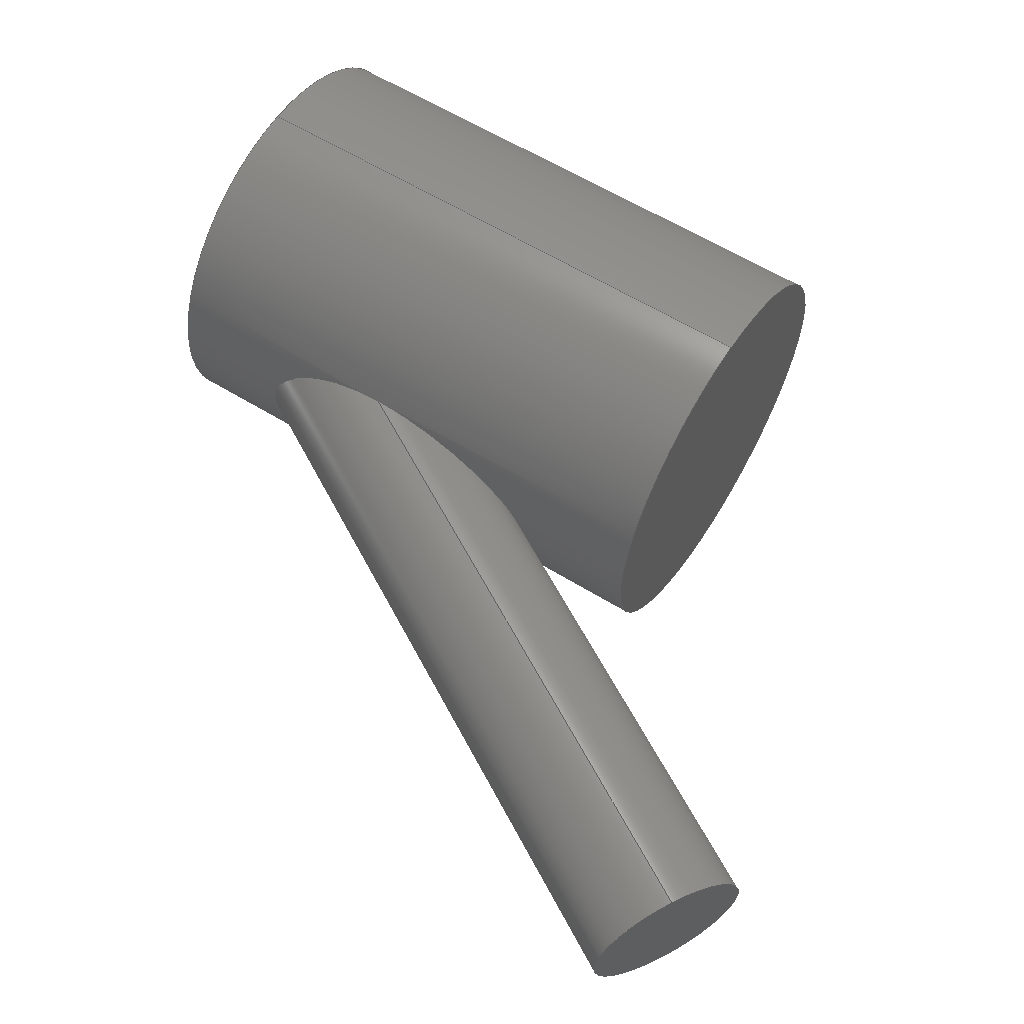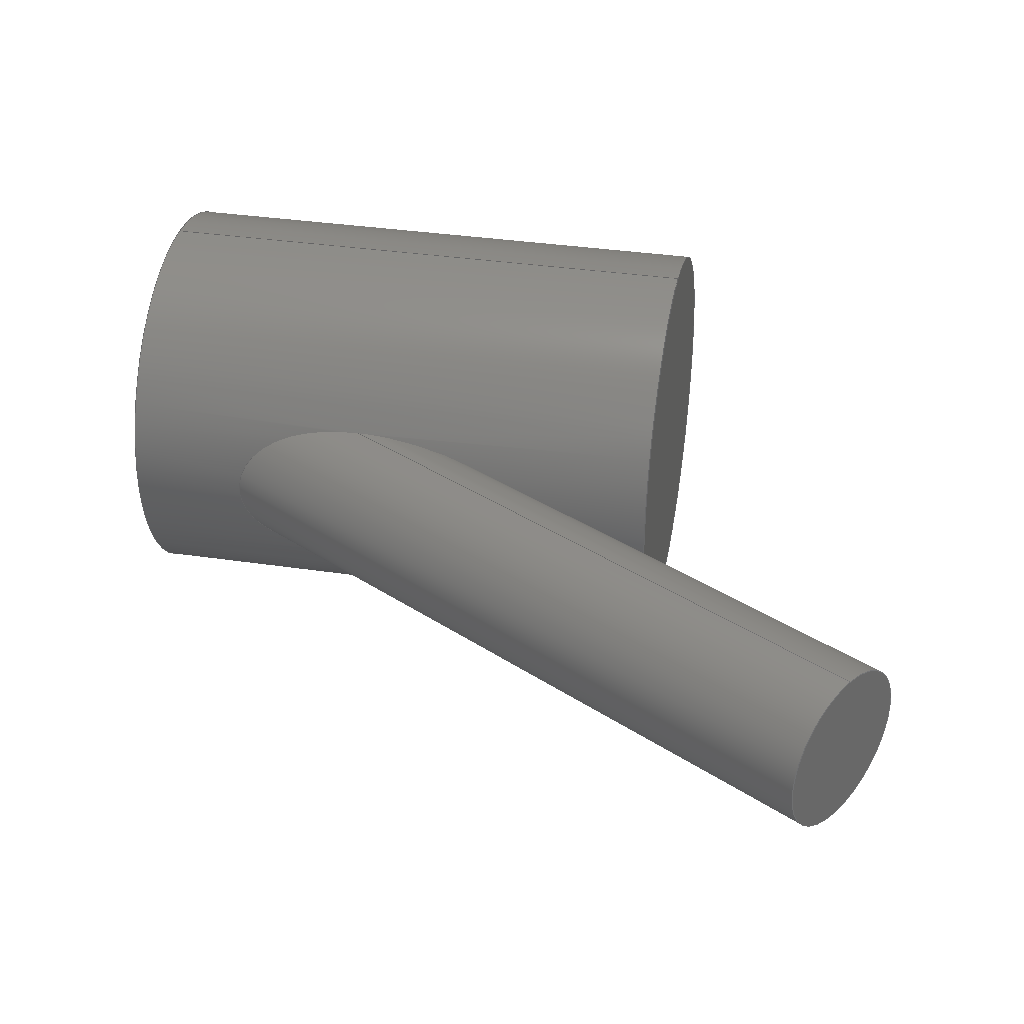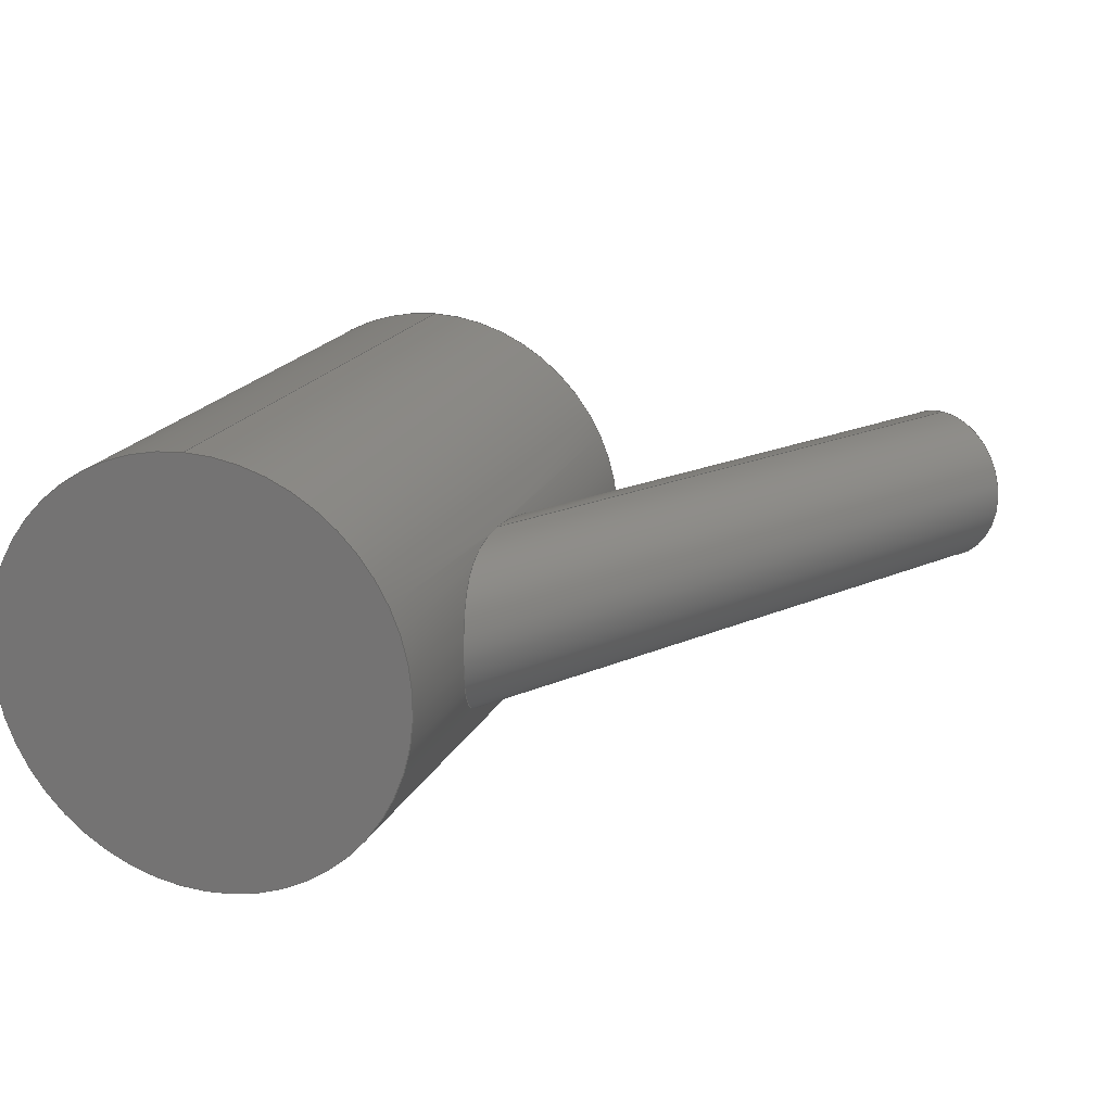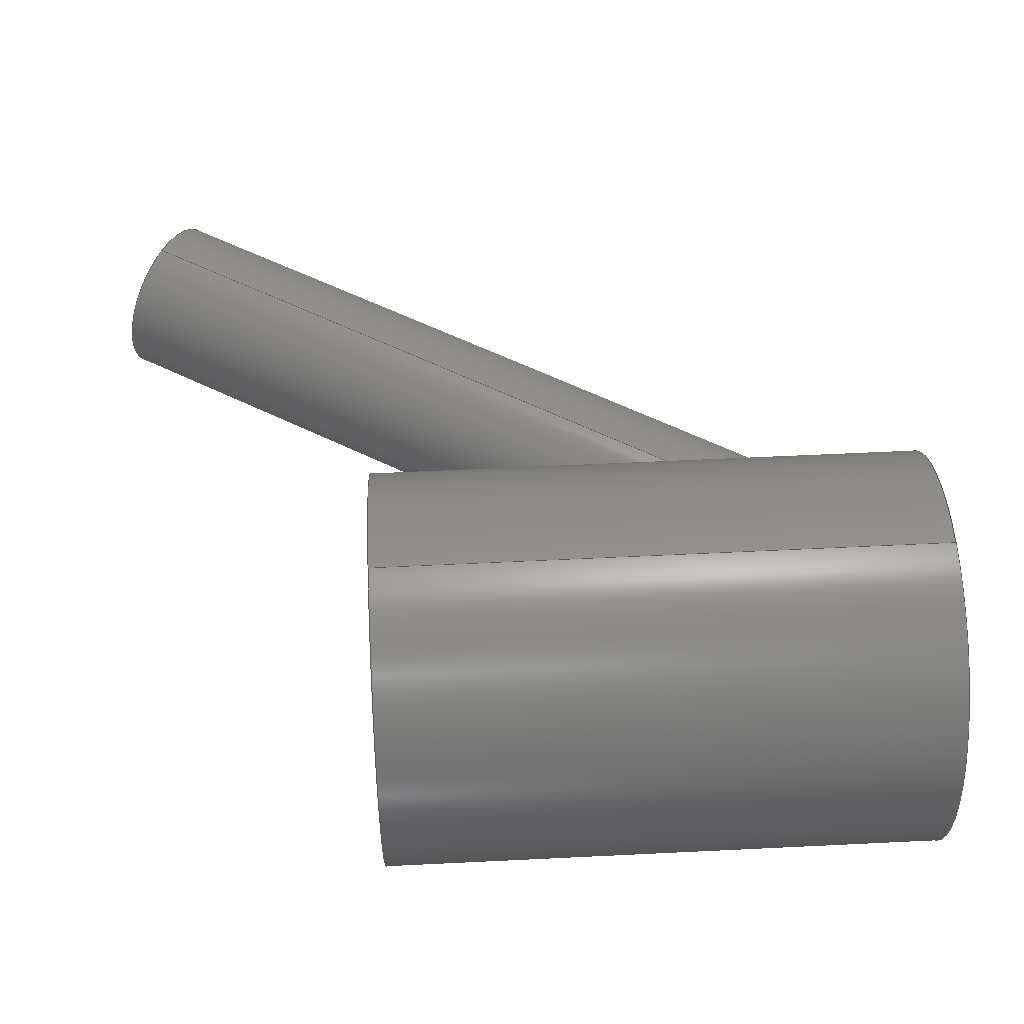
<metadata>
{"format":"step","ext":"stp","renderer":"f3d","projection":"perspective","resolution":1024,"background":"white","views":[{"elev":60.4,"azim":32.3,"up":"+Y"},{"elev":35.3,"azim":11.2,"up":"+Y"},{"elev":18.3,"azim":-71.1,"up":"+Y"},{"elev":57.6,"azim":177.1,"up":"+Y"}]}
</metadata>
<code>
ISO-10303-21;
DATA;
#1=PRODUCT_CATEGORY_RELATIONSHIP('','',#3,#2);
#2=PRODUCT_RELATED_PRODUCT_CATEGORY('detail','',(#9));
#3=PRODUCT_CATEGORY('part','');
#4=SHAPE_DEFINITION_REPRESENTATION(#5,#116);
#5=PRODUCT_DEFINITION_SHAPE('','Shape',#6);
#6=PRODUCT_DEFINITION('','',#7,#8);
#7=PRODUCT_DEFINITION_FORMATION('part','',#9);
#8=PRODUCT_DEFINITION_CONTEXT('part definition',#12,'');
#9=PRODUCT('Part','','not specified',(#10));
#10=PRODUCT_CONTEXT('',#12,'mechanical');
#11=APPLICATION_PROTOCOL_DEFINITION('Draft International Standard',
'automotive_design',1997,#12);
#12=APPLICATION_CONTEXT('automotive design');
#13=MECHANICAL_DESIGN_GEOMETRIC_PRESENTATION_REPRESENTATION('',(#72),#265);
#14=SHAPE_REPRESENTATION_RELATIONSHIP('','',#116,#15);
#15=ADVANCED_BREP_SHAPE_REPRESENTATION('',(#131,#16),#265);
#16=MANIFOLD_SOLID_BREP('',#17);
#17=CLOSED_SHELL('',(#23,#24,#25,#26,#27,#28,#29));
#18=FACE_BOUND('',#38,.F.);
#19=CYLINDRICAL_SURFACE('',#125,25);
#20=CYLINDRICAL_SURFACE('',#127,25);
#21=CYLINDRICAL_SURFACE('',#129,10);
#22=CYLINDRICAL_SURFACE('',#130,10);
#23=ADVANCED_FACE('',(#30),#69,.T.);
#24=ADVANCED_FACE('',(#18,#31),#19,.T.);
#25=ADVANCED_FACE('',(#32),#70,.T.);
#26=ADVANCED_FACE('',(#33),#20,.T.);
#27=ADVANCED_FACE('',(#34),#71,.T.);
#28=ADVANCED_FACE('',(#35),#21,.T.);
#29=ADVANCED_FACE('',(#36),#22,.T.);
#30=FACE_OUTER_BOUND('',#37,.F.);
#31=FACE_OUTER_BOUND('',#39,.F.);
#32=FACE_OUTER_BOUND('',#40,.F.);
#33=FACE_OUTER_BOUND('',#41,.F.);
#34=FACE_OUTER_BOUND('',#42,.F.);
#35=FACE_OUTER_BOUND('',#43,.F.);
#36=FACE_OUTER_BOUND('',#44,.F.);
#37=EDGE_LOOP('',(#45,#46));
#38=EDGE_LOOP('',(#47,#48));
#39=EDGE_LOOP('',(#49,#50,#51,#52));
#40=EDGE_LOOP('',(#53,#54));
#41=EDGE_LOOP('',(#55,#56,#57,#58));
#42=EDGE_LOOP('',(#59,#60));
#43=EDGE_LOOP('',(#61,#62,#63,#64));
#44=EDGE_LOOP('',(#65,#66,#67,#68));
#45=ORIENTED_EDGE('',*,*,#101,.F.);
#46=ORIENTED_EDGE('',*,*,#98,.F.);
#47=ORIENTED_EDGE('',*,*,#95,.T.);
#48=ORIENTED_EDGE('',*,*,#94,.T.);
#49=ORIENTED_EDGE('',*,*,#97,.T.);
#50=ORIENTED_EDGE('',*,*,#100,.T.);
#51=ORIENTED_EDGE('',*,*,#99,.F.);
#52=ORIENTED_EDGE('',*,*,#101,.T.);
#53=ORIENTED_EDGE('',*,*,#100,.F.);
#54=ORIENTED_EDGE('',*,*,#96,.F.);
#55=ORIENTED_EDGE('',*,*,#96,.T.);
#56=ORIENTED_EDGE('',*,*,#97,.F.);
#57=ORIENTED_EDGE('',*,*,#98,.T.);
#58=ORIENTED_EDGE('',*,*,#99,.T.);
#59=ORIENTED_EDGE('',*,*,#105,.F.);
#60=ORIENTED_EDGE('',*,*,#103,.F.);
#61=ORIENTED_EDGE('',*,*,#102,.T.);
#62=ORIENTED_EDGE('',*,*,#95,.F.);
#63=ORIENTED_EDGE('',*,*,#104,.F.);
#64=ORIENTED_EDGE('',*,*,#105,.T.);
#65=ORIENTED_EDGE('',*,*,#102,.F.);
#66=ORIENTED_EDGE('',*,*,#103,.T.);
#67=ORIENTED_EDGE('',*,*,#104,.T.);
#68=ORIENTED_EDGE('',*,*,#94,.F.);
#69=PLANE('',#124);
#70=PLANE('',#126);
#71=PLANE('',#128);
#72=STYLED_ITEM('',(#73),#16);
#73=PRESENTATION_STYLE_ASSIGNMENT((#74));
#74=SURFACE_STYLE_USAGE(.BOTH.,#75);
#75=SURFACE_SIDE_STYLE('',(#76));
#76=SURFACE_STYLE_FILL_AREA(#77);
#77=FILL_AREA_STYLE('',(#78));
#78=FILL_AREA_STYLE_COLOUR('',#79);
#79=COLOUR_RGB('Colour',0.7922,0.7922,0.8706);
#80=LINE('',#248,#84);
#81=LINE('',#250,#85);
#82=LINE('',#253,#86);
#83=LINE('',#255,#87);
#84=VECTOR('',#136,70);
#85=VECTOR('',#139,70);
#86=VECTOR('',#144,78.17);
#87=VECTOR('',#147,78.17);
#88=CIRCLE('',#118,25);
#89=CIRCLE('',#119,25);
#90=CIRCLE('',#120,25);
#91=CIRCLE('',#121,25);
#92=CIRCLE('',#122,10);
#93=CIRCLE('',#123,10);
#94=EDGE_CURVE('',#115,#114,#106,.T.);
#95=EDGE_CURVE('',#114,#115,#107,.T.);
#96=EDGE_CURVE('',#113,#112,#88,.T.);
#97=EDGE_CURVE('',#111,#112,#80,.T.);
#98=EDGE_CURVE('',#111,#110,#89,.T.);
#99=EDGE_CURVE('',#110,#113,#81,.T.);
#100=EDGE_CURVE('',#112,#113,#90,.T.);
#101=EDGE_CURVE('',#110,#111,#91,.T.);
#102=EDGE_CURVE('',#109,#115,#82,.T.);
#103=EDGE_CURVE('',#109,#108,#92,.T.);
#104=EDGE_CURVE('',#108,#114,#83,.T.);
#105=EDGE_CURVE('',#108,#109,#93,.T.);
#106=B_SPLINE_CURVE_WITH_KNOTS('',3,(#175,#176,#177,#178,#179,#180,#181,
#182,#183,#184,#185,#186,#187,#188,#189,#190,#191,#192,#193,#194,#195,#196,
#197,#198,#199,#200,#201,#202,#203,#204,#205,#206,#207,#208,#209,#210,#211,
#212,#213,#214,#215),.UNSPECIFIED.,.F.,.F.,(4,1,1,1,1,1,1,1,1,1,1,1,1,1,
1,1,1,1,1,1,1,1,1,1,1,1,1,1,1,1,1,1,1,1,1,1,1,1,4),(0,0.03318,
0.05711,0.08597,0.115,0.1441,
0.1732,0.2022,0.231,0.2596,
0.2878,0.3154,0.3424,0.3686,
0.3938,0.4177,0.4402,0.4612,
0.4809,0.5,0.5191,0.5388,0.5598,
0.5823,0.6062,0.6314,0.6576,0.6846,
0.7122,0.7404,0.769,0.7978,
0.8268,0.8559,0.885,0.914,0.9429,
0.9668,1),.UNSPECIFIED.);
#107=B_SPLINE_CURVE_WITH_KNOTS('',3,(#216,#217,#218,#219,#220,#221,#222,
#223,#224,#225,#226,#227,#228,#229,#230,#231,#232,#233,#234,#235,#236,#237,
#238,#239,#240,#241,#242,#243,#244,#245,#246),.UNSPECIFIED.,.F.,.F.,(4,1,
1,1,1,1,1,1,1,1,1,1,1,1,1,1,1,1,1,1,1,1,1,1,1,1,1,1,4),(0,0.05064,
0.08602,0.1276,0.1681,0.2071,
0.2448,0.2809,0.3155,0.3487,0.3806,
0.4115,0.4414,0.4709,0.5,0.5291,
0.5586,0.5885,0.6194,0.6513,
0.6845,0.7191,0.7552,0.7929,
0.8319,0.8724,0.914,0.9494,
1),.UNSPECIFIED.);
#108=VERTEX_POINT('',#167);
#109=VERTEX_POINT('',#168);
#110=VERTEX_POINT('',#169);
#111=VERTEX_POINT('',#170);
#112=VERTEX_POINT('',#171);
#113=VERTEX_POINT('',#172);
#114=VERTEX_POINT('',#173);
#115=VERTEX_POINT('',#174);
#116=SHAPE_REPRESENTATION('',(#117),#265);
#117=AXIS2_PLACEMENT_3D('',#166,#132,#133);
#118=AXIS2_PLACEMENT_3D('',#247,#134,#135);
#119=AXIS2_PLACEMENT_3D('',#249,#137,#138);
#120=AXIS2_PLACEMENT_3D('',#251,#140,#141);
#121=AXIS2_PLACEMENT_3D('',#252,#142,#143);
#122=AXIS2_PLACEMENT_3D('',#254,#145,#146);
#123=AXIS2_PLACEMENT_3D('',#256,#148,#149);
#124=AXIS2_PLACEMENT_3D('',#257,#150,#151);
#125=AXIS2_PLACEMENT_3D('',#258,#152,#153);
#126=AXIS2_PLACEMENT_3D('',#259,#154,#155);
#127=AXIS2_PLACEMENT_3D('',#260,#156,#157);
#128=AXIS2_PLACEMENT_3D('',#261,#158,#159);
#129=AXIS2_PLACEMENT_3D('',#262,#160,#161);
#130=AXIS2_PLACEMENT_3D('',#263,#162,#163);
#131=AXIS2_PLACEMENT_3D('',#264,#164,#165);
#132=DIRECTION('',(0,0,1));
#133=DIRECTION('',(1,0,0));
#134=DIRECTION('',(-1,0,0));
#135=DIRECTION('',(0,1,0));
#136=DIRECTION('',(-1,0,0));
#137=DIRECTION('',(1,0,0));
#138=DIRECTION('',(0,-1,0));
#139=DIRECTION('',(-1,0,0));
#140=DIRECTION('',(-1,0,0));
#141=DIRECTION('',(0,-1,0));
#142=DIRECTION('',(1,0,0));
#143=DIRECTION('',(0,1,0));
#144=DIRECTION('',(-0.866,0,-0.5));
#145=DIRECTION('',(0.866,0,0.5));
#146=DIRECTION('',(0,-1,0));
#147=DIRECTION('',(-0.866,0,-0.5));
#148=DIRECTION('',(0.866,0,0.5));
#149=DIRECTION('',(0,1,0));
#150=DIRECTION('',(1,0,0));
#151=DIRECTION('',(0,0,-1));
#152=DIRECTION('',(1,0,0));
#153=DIRECTION('',(0,0.9962,-0.08716));
#154=DIRECTION('',(-1,0,0));
#155=DIRECTION('',(0,0,1));
#156=DIRECTION('',(1,0,0));
#157=DIRECTION('',(0,-0.9962,0.08716));
#158=DIRECTION('',(0.866,0,0.5));
#159=DIRECTION('',(0.5,0,-0.866));
#160=DIRECTION('',(0.866,0,0.5));
#161=DIRECTION('',(0.04358,0.9962,-0.07548));
#162=DIRECTION('',(0.866,0,0.5));
#163=DIRECTION('',(-0.04358,-0.9962,0.07548));
#164=DIRECTION('',(0,0,1));
#165=DIRECTION('',(1,0,0));
#166=CARTESIAN_POINT('',(0,0,0));
#167=CARTESIAN_POINT('',(98.6,10,62));
#168=CARTESIAN_POINT('',(98.6,-10,62));
#169=CARTESIAN_POINT('',(70,25,0));
#170=CARTESIAN_POINT('',(70,-25,0));
#171=CARTESIAN_POINT('',(0,-25,0));
#172=CARTESIAN_POINT('',(0,25,0));
#173=CARTESIAN_POINT('',(30.9,10,22.91));
#174=CARTESIAN_POINT('',(30.9,-10,22.91));
#175=CARTESIAN_POINT('',(30.9,-10,22.91));
#176=CARTESIAN_POINT('',(31.51,-10,22.91));
#177=CARTESIAN_POINT('',(32.55,-9.976,22.92));
#178=CARTESIAN_POINT('',(34.12,-9.885,22.96));
#179=CARTESIAN_POINT('',(35.6,-9.751,23.02));
#180=CARTESIAN_POINT('',(37.18,-9.557,23.1));
#181=CARTESIAN_POINT('',(38.75,-9.311,23.2));
#182=CARTESIAN_POINT('',(40.31,-9.014,23.32));
#183=CARTESIAN_POINT('',(41.85,-8.666,23.45));
#184=CARTESIAN_POINT('',(43.37,-8.266,23.6));
#185=CARTESIAN_POINT('',(44.86,-7.815,23.75));
#186=CARTESIAN_POINT('',(46.31,-7.309,23.91));
#187=CARTESIAN_POINT('',(47.7,-6.747,24.07));
#188=CARTESIAN_POINT('',(49.04,-6.127,24.24));
#189=CARTESIAN_POINT('',(50.28,-5.447,24.4));
#190=CARTESIAN_POINT('',(51.43,-4.703,24.56));
#191=CARTESIAN_POINT('',(52.45,-3.893,24.7));
#192=CARTESIAN_POINT('',(53.31,-3.017,24.82));
#193=CARTESIAN_POINT('',(53.98,-2.072,24.92));
#194=CARTESIAN_POINT('',(54.41,-1.06,24.98));
#195=CARTESIAN_POINT('',(54.57,0,25.01));
#196=CARTESIAN_POINT('',(54.41,1.06,24.98));
#197=CARTESIAN_POINT('',(53.98,2.072,24.92));
#198=CARTESIAN_POINT('',(53.31,3.017,24.82));
#199=CARTESIAN_POINT('',(52.45,3.893,24.7));
#200=CARTESIAN_POINT('',(51.43,4.703,24.56));
#201=CARTESIAN_POINT('',(50.28,5.447,24.4));
#202=CARTESIAN_POINT('',(49.04,6.127,24.24));
#203=CARTESIAN_POINT('',(47.7,6.747,24.07));
#204=CARTESIAN_POINT('',(46.31,7.309,23.91));
#205=CARTESIAN_POINT('',(44.86,7.815,23.75));
#206=CARTESIAN_POINT('',(43.37,8.266,23.6));
#207=CARTESIAN_POINT('',(41.85,8.666,23.45));
#208=CARTESIAN_POINT('',(40.31,9.014,23.32));
#209=CARTESIAN_POINT('',(38.75,9.311,23.2));
#210=CARTESIAN_POINT('',(37.18,9.557,23.1));
#211=CARTESIAN_POINT('',(35.6,9.751,23.02));
#212=CARTESIAN_POINT('',(34.12,9.885,22.96));
#213=CARTESIAN_POINT('',(32.55,9.976,22.92));
#214=CARTESIAN_POINT('',(31.51,10,22.91));
#215=CARTESIAN_POINT('',(30.9,10,22.91));
#216=CARTESIAN_POINT('',(30.9,10,22.91));
#217=CARTESIAN_POINT('',(30.18,10,22.91));
#218=CARTESIAN_POINT('',(28.95,9.967,22.93));
#219=CARTESIAN_POINT('',(27.13,9.821,22.99));
#220=CARTESIAN_POINT('',(25.46,9.598,23.08));
#221=CARTESIAN_POINT('',(23.77,9.255,23.23));
#222=CARTESIAN_POINT('',(22.17,8.799,23.4));
#223=CARTESIAN_POINT('',(20.67,8.227,23.61));
#224=CARTESIAN_POINT('',(19.3,7.536,23.84));
#225=CARTESIAN_POINT('',(18.07,6.727,24.08));
#226=CARTESIAN_POINT('',(17,5.806,24.32));
#227=CARTESIAN_POINT('',(16.11,4.782,24.55));
#228=CARTESIAN_POINT('',(15.4,3.669,24.74));
#229=CARTESIAN_POINT('',(14.89,2.486,24.89));
#230=CARTESIAN_POINT('',(14.59,1.256,24.98));
#231=CARTESIAN_POINT('',(14.48,0,25.01));
#232=CARTESIAN_POINT('',(14.59,-1.256,24.98));
#233=CARTESIAN_POINT('',(14.89,-2.486,24.89));
#234=CARTESIAN_POINT('',(15.4,-3.669,24.74));
#235=CARTESIAN_POINT('',(16.11,-4.782,24.55));
#236=CARTESIAN_POINT('',(17,-5.806,24.32));
#237=CARTESIAN_POINT('',(18.07,-6.727,24.08));
#238=CARTESIAN_POINT('',(19.3,-7.536,23.84));
#239=CARTESIAN_POINT('',(20.67,-8.227,23.61));
#240=CARTESIAN_POINT('',(22.17,-8.799,23.4));
#241=CARTESIAN_POINT('',(23.77,-9.255,23.23));
#242=CARTESIAN_POINT('',(25.46,-9.598,23.08));
#243=CARTESIAN_POINT('',(27.13,-9.821,22.99));
#244=CARTESIAN_POINT('',(28.95,-9.967,22.93));
#245=CARTESIAN_POINT('',(30.18,-10,22.91));
#246=CARTESIAN_POINT('',(30.9,-10,22.91));
#247=CARTESIAN_POINT('',(0,0,0));
#248=CARTESIAN_POINT('',(70,-25,0));
#249=CARTESIAN_POINT('',(70,0,0));
#250=CARTESIAN_POINT('',(70,25,0));
#251=CARTESIAN_POINT('',(0,0,0));
#252=CARTESIAN_POINT('',(70,0,0));
#253=CARTESIAN_POINT('',(98.6,-10,62));
#254=CARTESIAN_POINT('',(98.6,0,62));
#255=CARTESIAN_POINT('',(98.6,10,62));
#256=CARTESIAN_POINT('',(98.6,0,62));
#257=CARTESIAN_POINT('',(70,-27.5,27.5));
#258=CARTESIAN_POINT('',(73.5,0,0));
#259=CARTESIAN_POINT('',(0,-27.5,-27.5));
#260=CARTESIAN_POINT('',(73.5,0,0));
#261=CARTESIAN_POINT('',(93.1,-11,71.53));
#262=CARTESIAN_POINT('',(102.9,0,64.5));
#263=CARTESIAN_POINT('',(102.9,0,64.5));
#264=CARTESIAN_POINT('',(0,0,0));
#265=(
GEOMETRIC_REPRESENTATION_CONTEXT(3)
GLOBAL_UNCERTAINTY_ASSIGNED_CONTEXT((#266))
GLOBAL_UNIT_ASSIGNED_CONTEXT((#269,#268,#267))
REPRESENTATION_CONTEXT('','')
);
#266=UNCERTAINTY_MEASURE_WITH_UNIT(LENGTH_MEASURE(0.001),#269,'TOL_CRV',
'CONFUSED CURVE UNCERTAINTY');
#267=(
NAMED_UNIT(*)
SI_UNIT($,.STERADIAN.)
SOLID_ANGLE_UNIT()
);
#268=(
NAMED_UNIT(*)
PLANE_ANGLE_UNIT()
SI_UNIT($,.RADIAN.)
);
#269=(
LENGTH_UNIT()
NAMED_UNIT(*)
SI_UNIT(.MILLI.,.METRE.)
);
ENDSEC;
END-ISO-10303-21;

</code>
